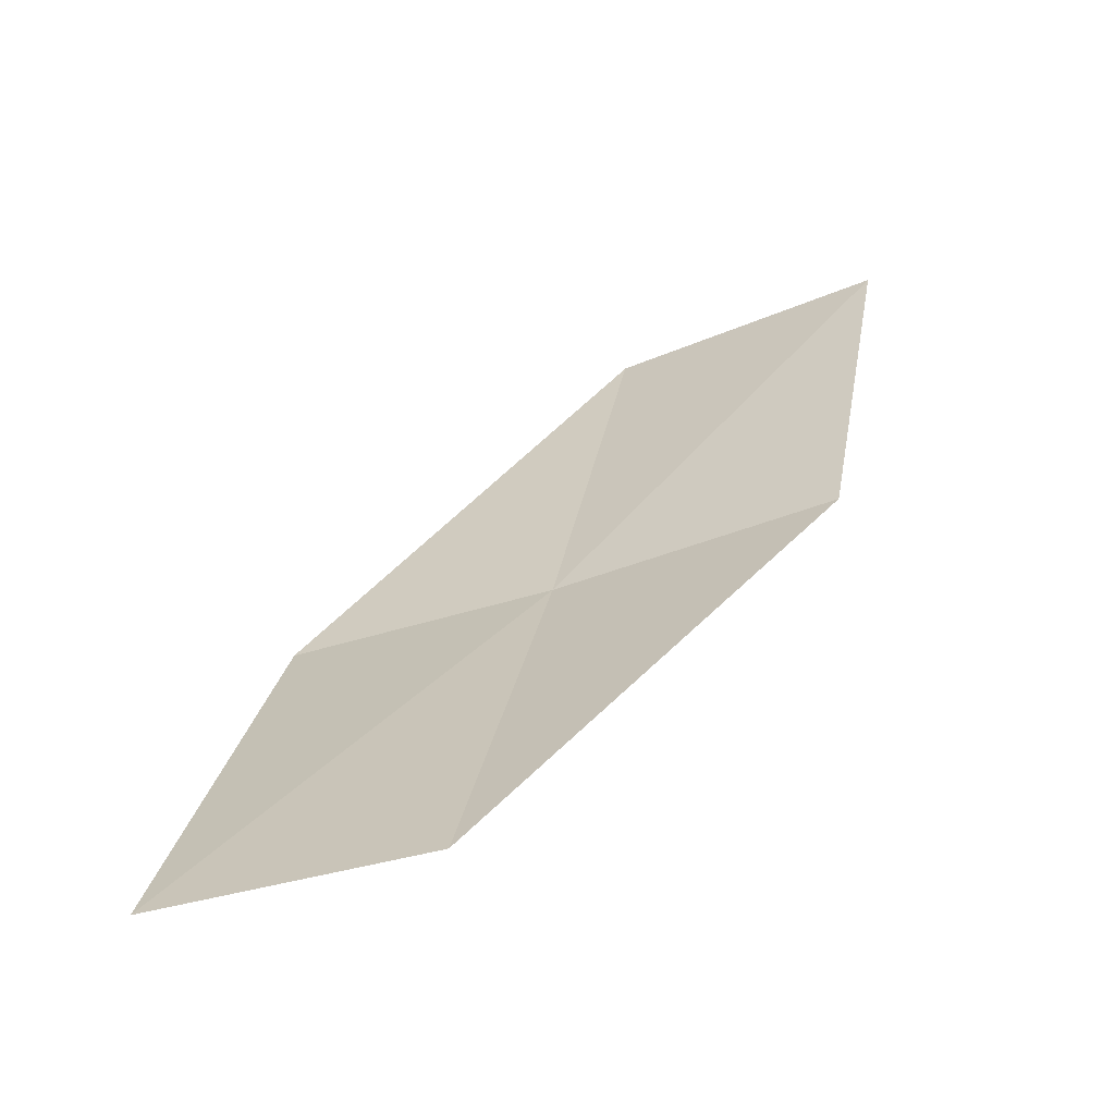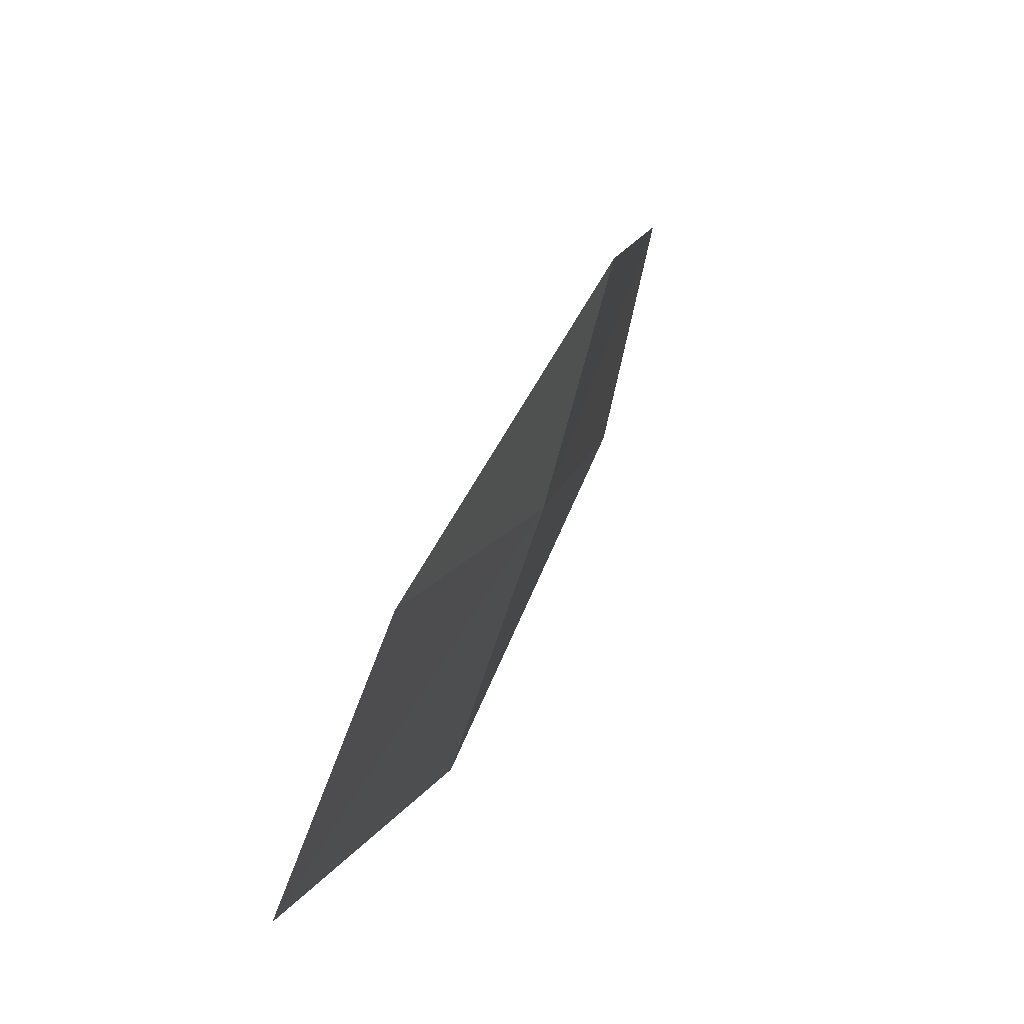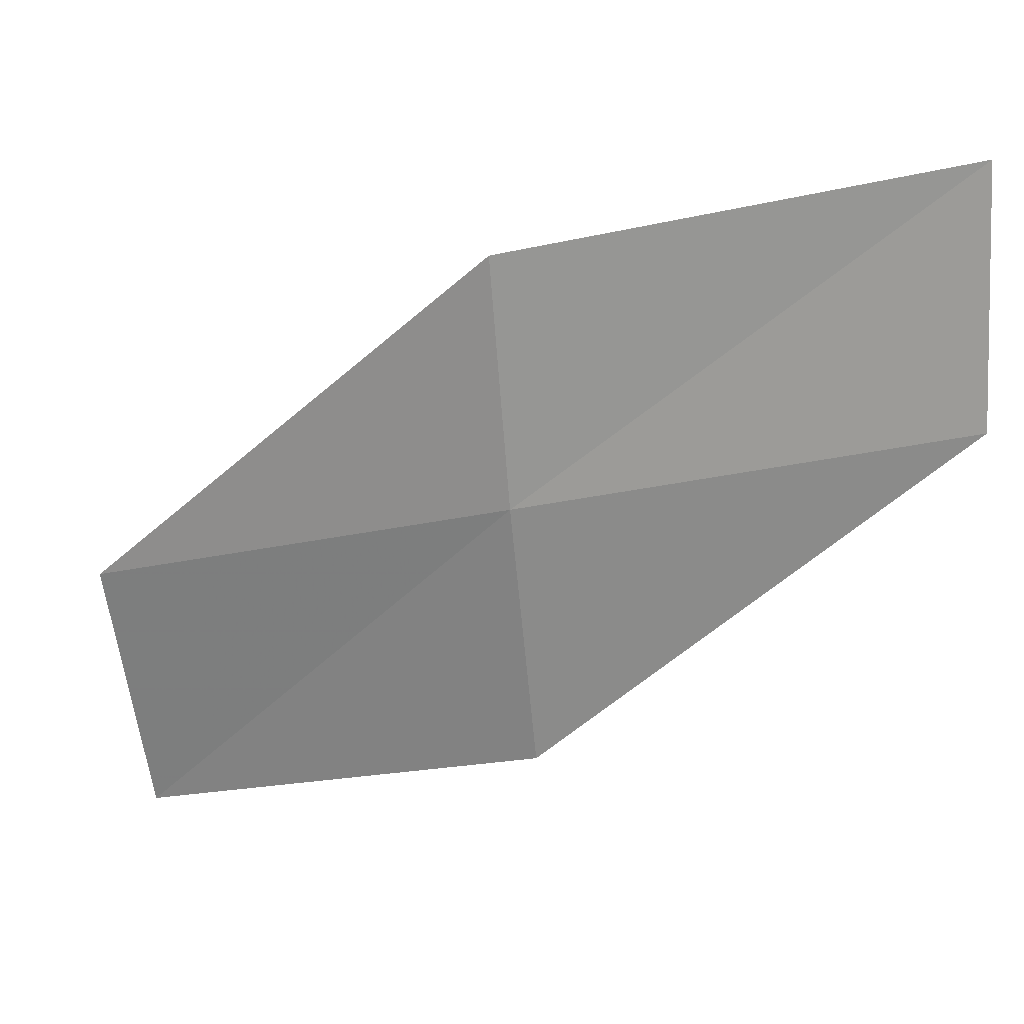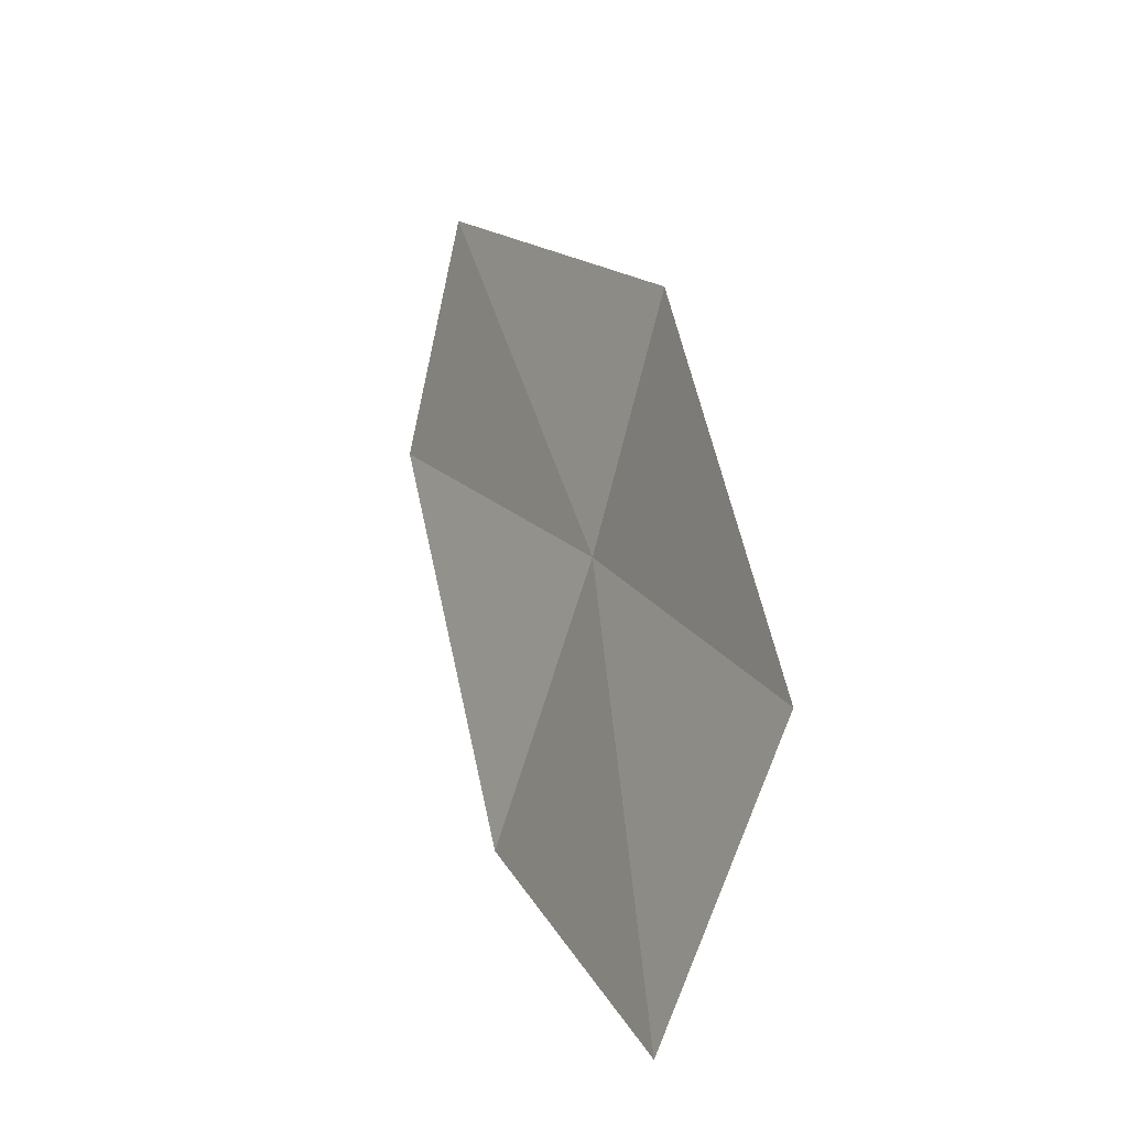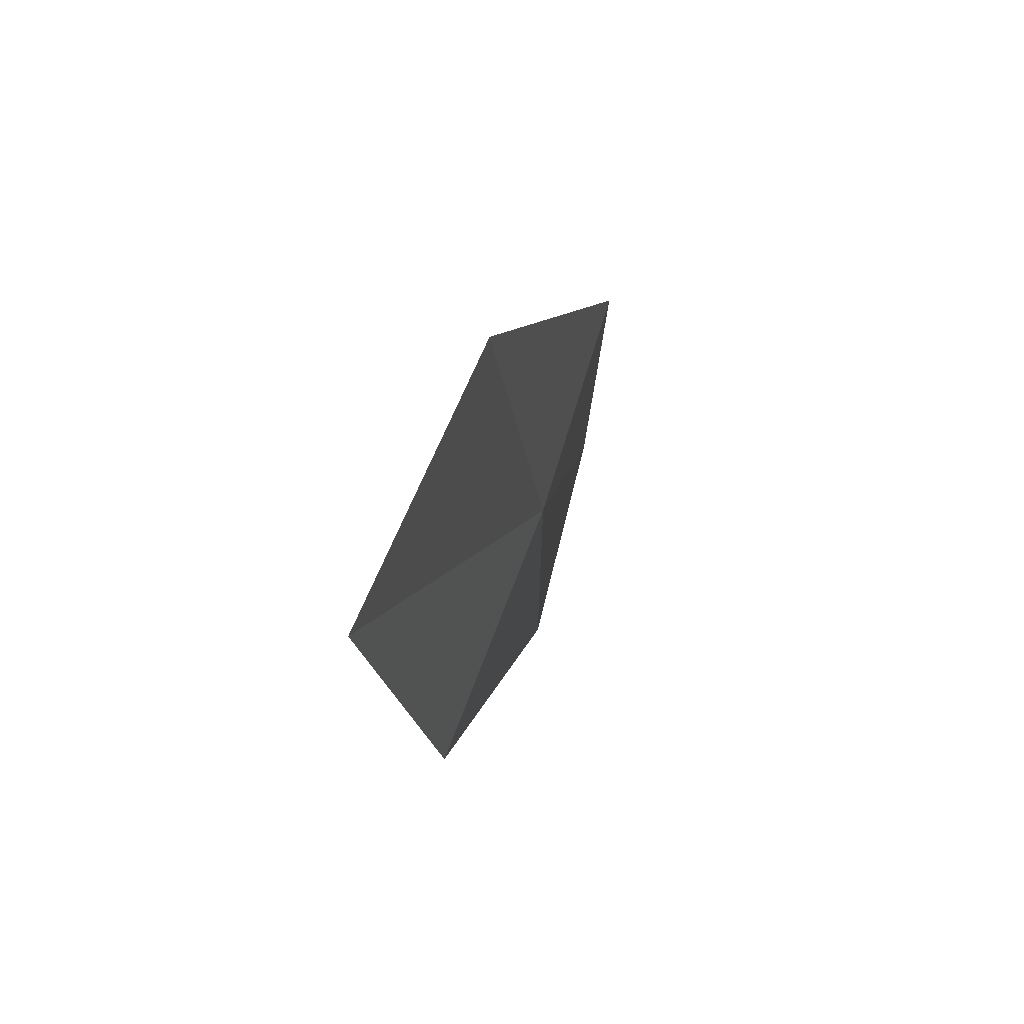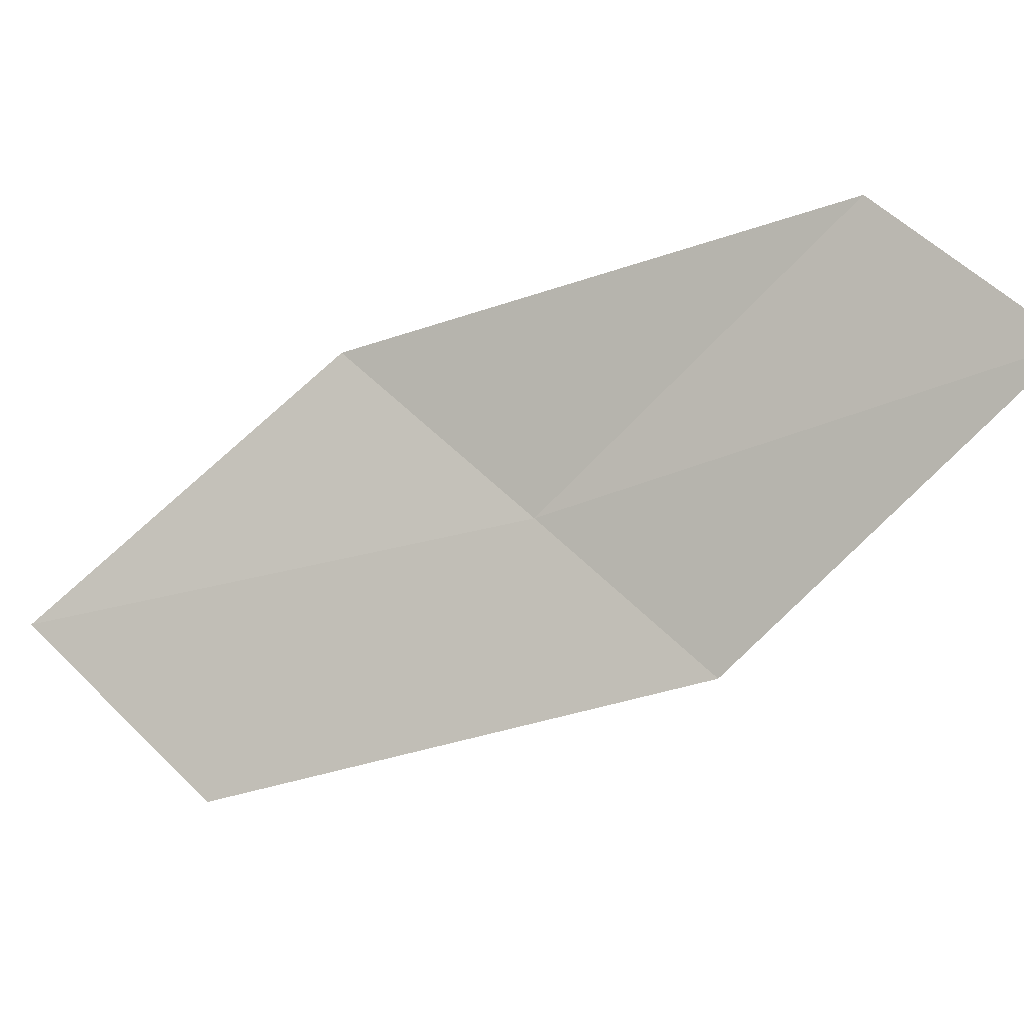
<metadata>
{"format":"obj","ext":"obj","renderer":"f3d","projection":"perspective","resolution":1024,"background":"white","views":[{"elev":67.4,"azim":89.9,"up":"+Y"},{"elev":0.5,"azim":-37.9,"up":"+Z"},{"elev":4.5,"azim":55.8,"up":"+Z"},{"elev":4.4,"azim":-72.3,"up":"+Z"},{"elev":-27.6,"azim":-47.7,"up":"+Z"},{"elev":43.4,"azim":-36.0,"up":"+Y"}]}
</metadata>
<code>
v 15.67 -18.96 9.868
v 13.68 -20.41 9.441
v 13.36 -19.93 8.055
v 15.34 -18.57 8.455
v 15.91 -19.26 11.19
v 17.48 -17.31 10.3
v 17.7 -17.53 11.63
f 1 3 2
f 1 4 3
f 1 2 5
f 1 6 4
f 1 5 7
f 1 7 6

</code>
